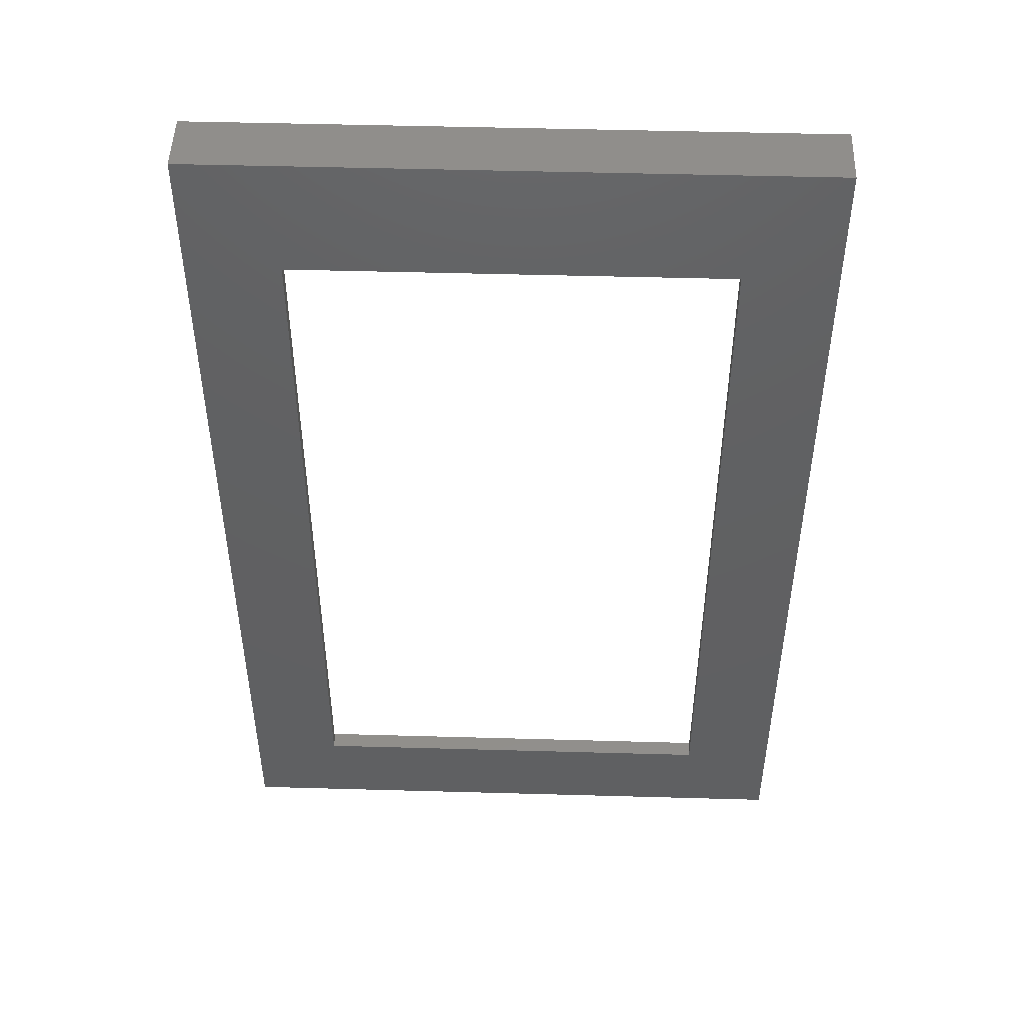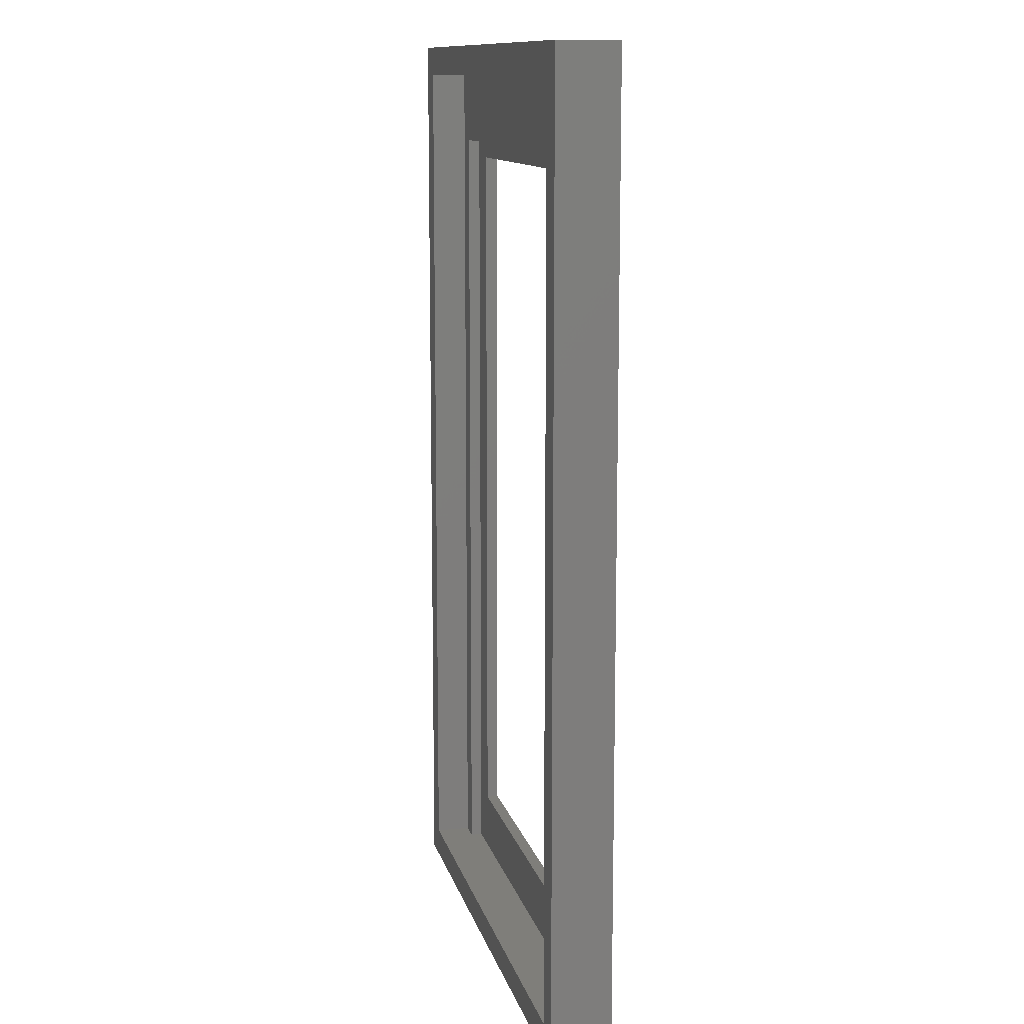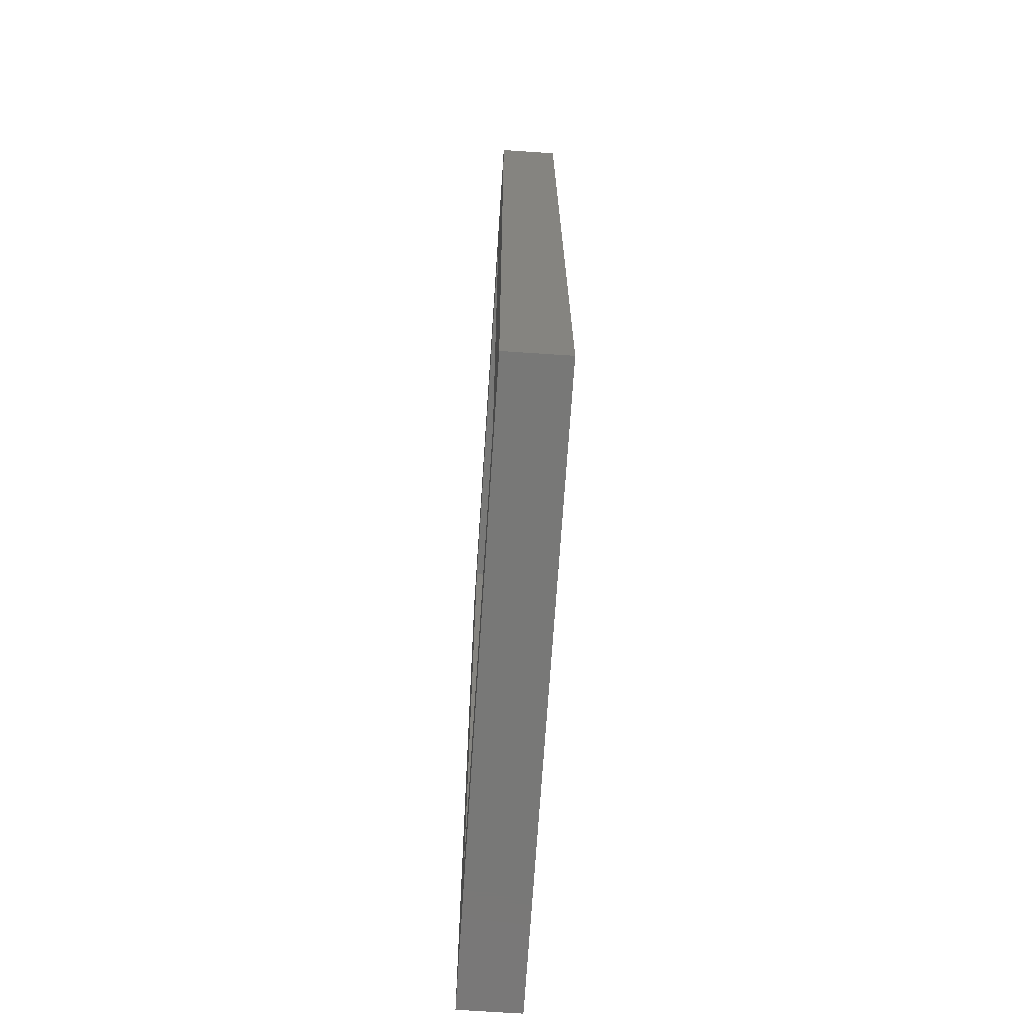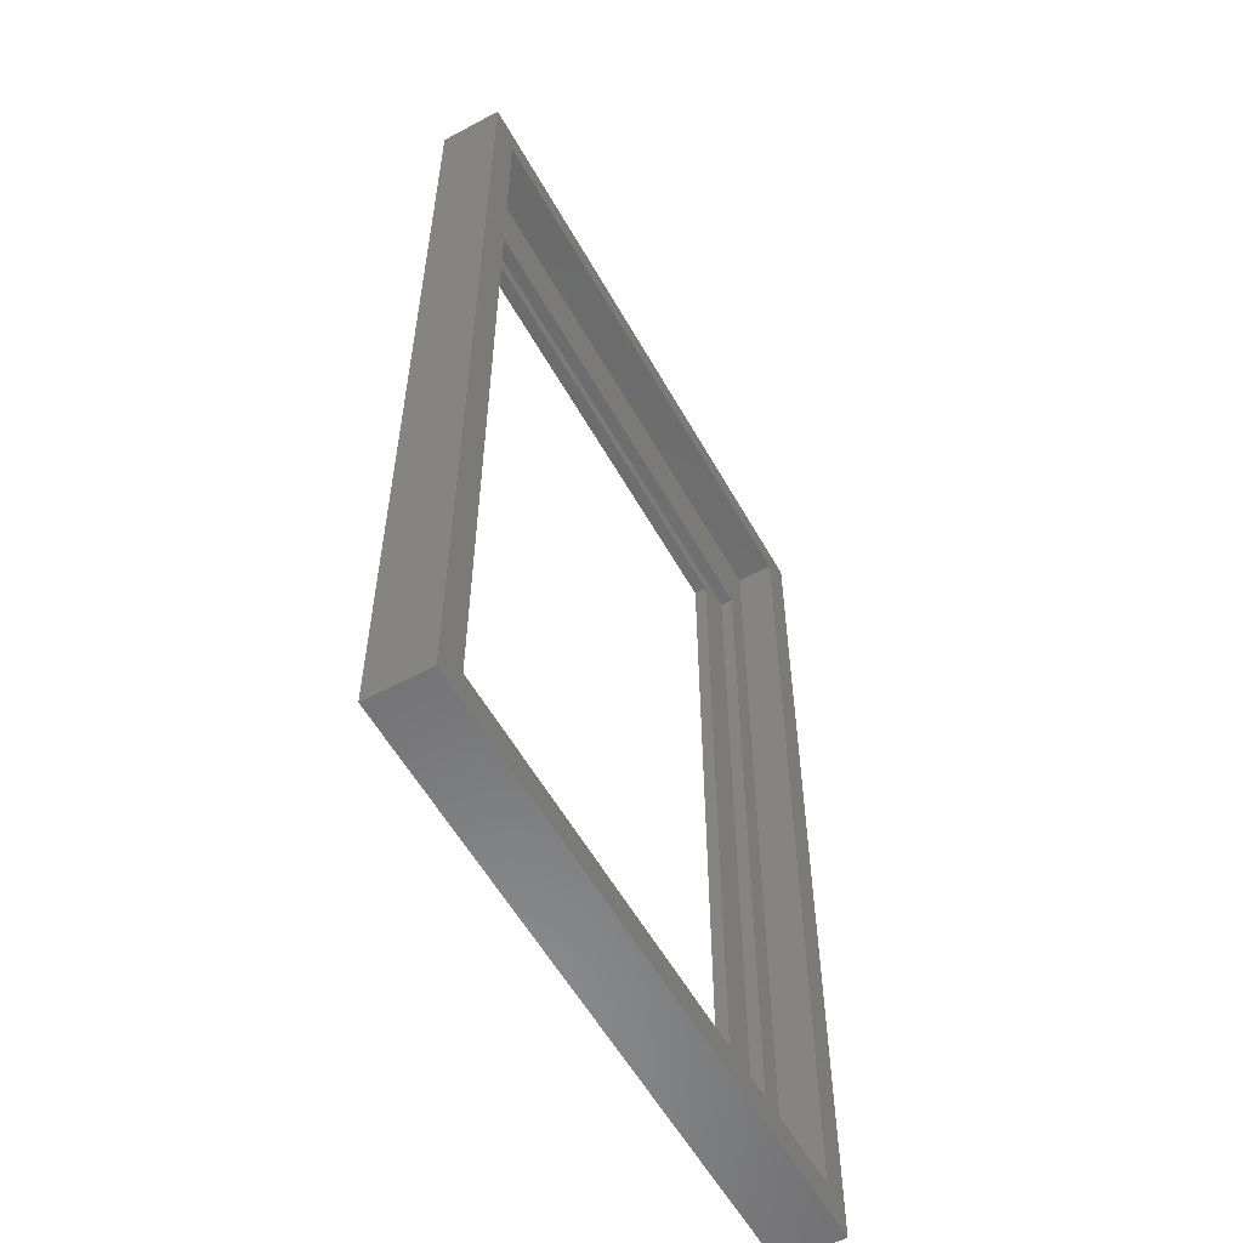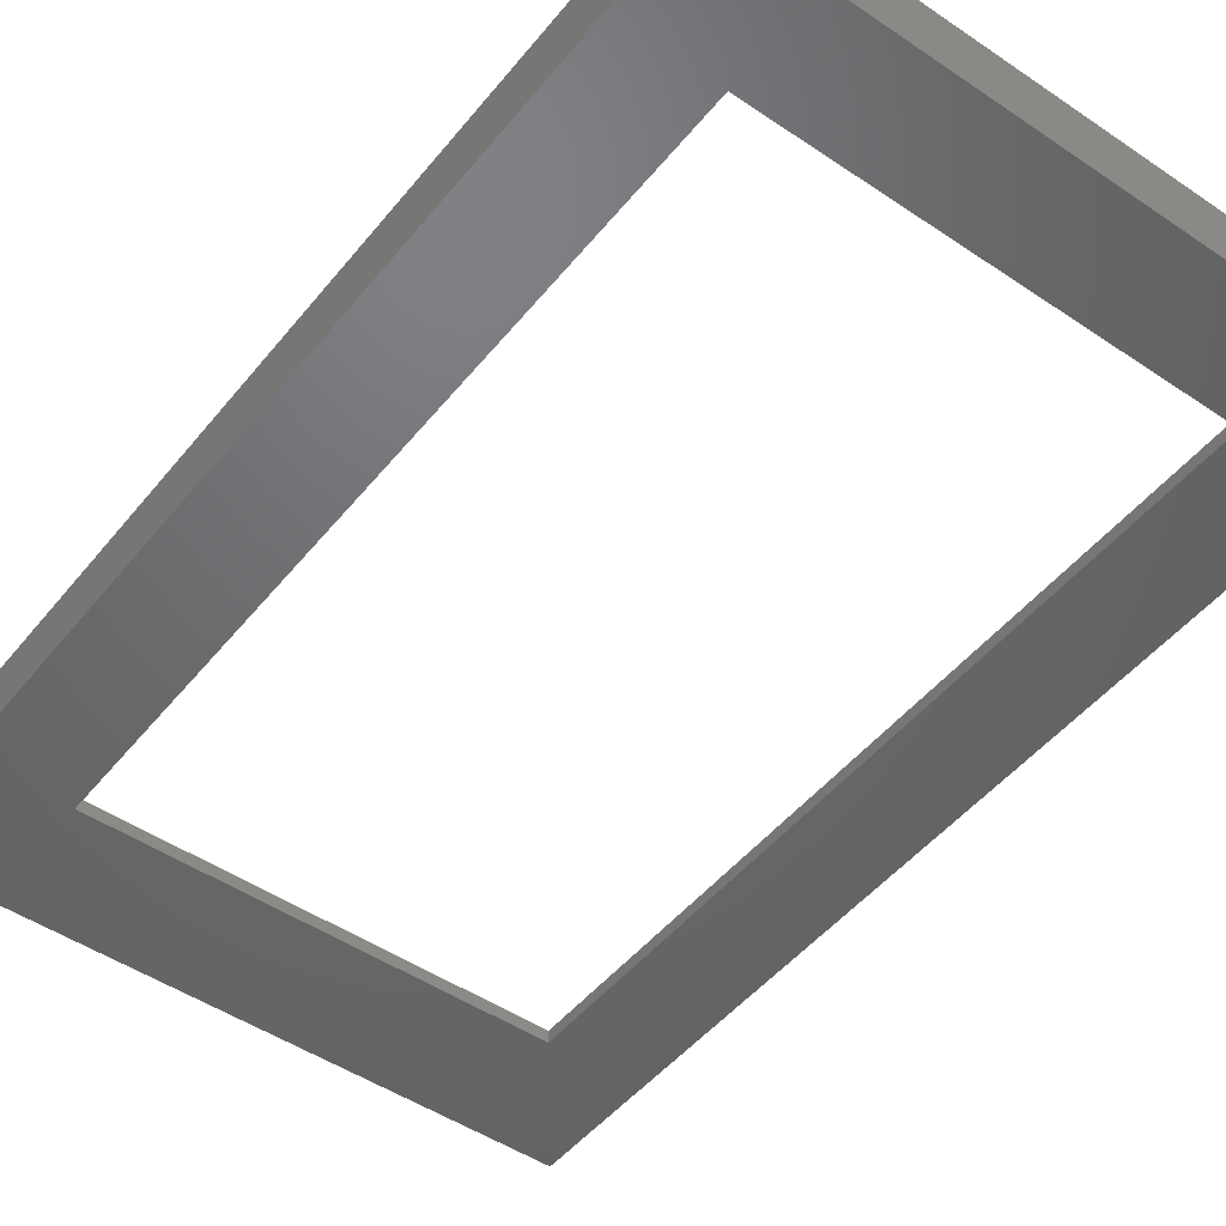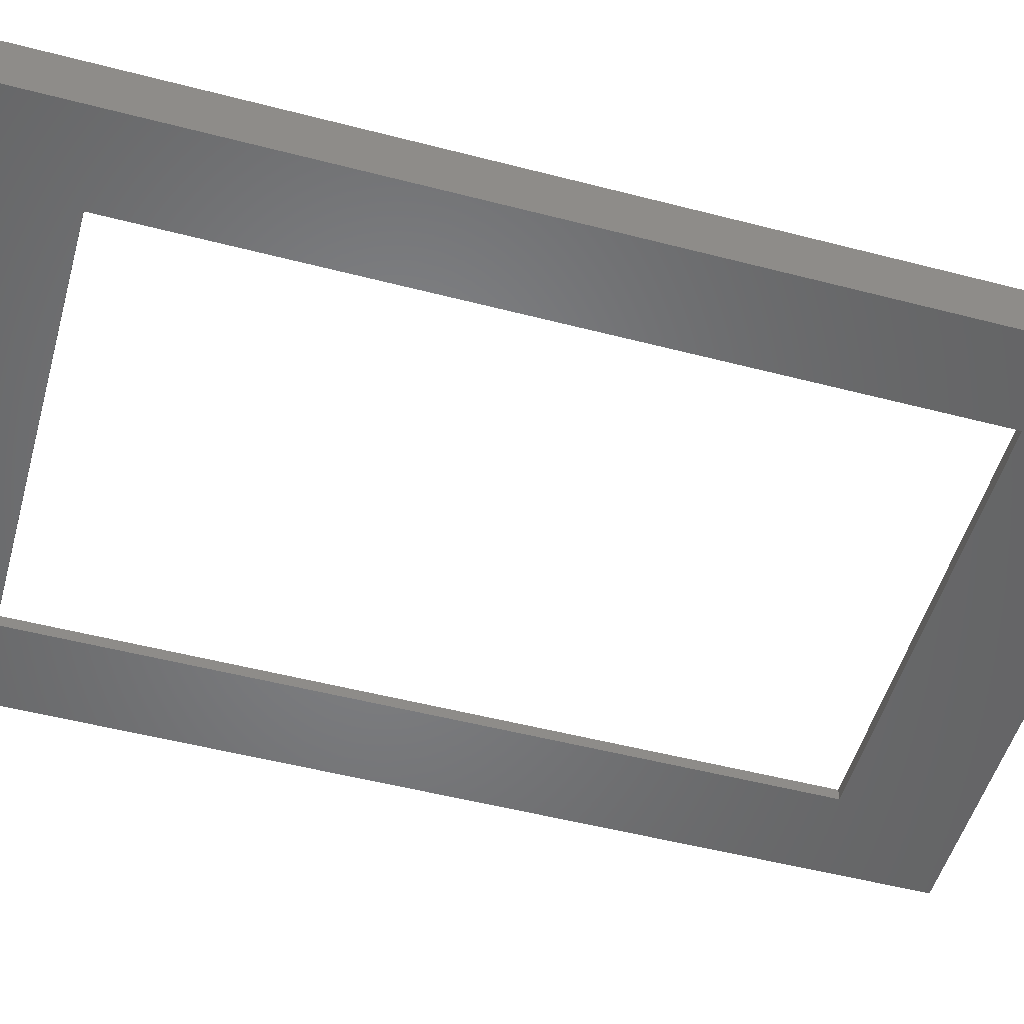
<metadata>
{"format":"stl","ext":"stl","renderer":"f3d","projection":"perspective","resolution":1024,"background":"white","views":[{"elev":48.3,"azim":-178.2,"up":"+Y"},{"elev":11.9,"azim":77.2,"up":"+Y"},{"elev":-70.8,"azim":-93.8,"up":"+Y"},{"elev":-57.1,"azim":-60.9,"up":"+Y"},{"elev":-48.5,"azim":-37.1,"up":"+Z"},{"elev":-51.9,"azim":74.3,"up":"+Z"}]}
</metadata>
<code>
# stl→obj: 32 verts, 64 faces
v -110 10 0
v -110 10 10
v -110 170 0
v -110 170 10
v -10 10 0
v -10 10 10
v -95 150 0
v -10 170 0
v -25 150 0
v -95 25 0
v -25 25 0
v -10 170 10
v -105 15 10
v -15 15 10
v -105 165 10
v -15 165 10
v -95 150 2
v -95 25 2
v -25 150 2
v -25 25 2
v -105 165 4
v -105 15 4
v -15 15 4
v -19 15 4
v -19 15 2
v -101 15 4
v -101 15 2
v -15 165 4
v -19 153 2
v -101 153 2
v -101 153 4
v -19 153 4
f 1 2 3
f 3 2 4
f 2 1 5
f 6 2 5
f 7 3 8
f 9 7 8
f 1 3 10
f 1 10 5
f 9 5 11
f 10 11 5
f 5 9 8
f 10 3 7
f 3 4 8
f 8 4 12
f 13 2 6
f 14 13 6
f 4 2 13
f 12 4 15
f 12 16 6
f 12 15 16
f 16 14 6
f 13 15 4
f 6 5 8
f 12 6 8
f 7 17 18
f 10 7 18
f 9 19 17
f 7 9 17
f 19 9 20
f 20 9 11
f 20 11 18
f 18 11 10
f 21 15 13
f 22 21 13
f 14 23 13
f 13 23 24
f 13 24 25
f 26 25 27
f 13 25 26
f 22 13 26
f 16 28 14
f 14 28 23
f 28 16 15
f 21 28 15
f 17 29 30
f 19 20 25
f 19 29 17
f 25 29 19
f 27 25 20
f 27 18 30
f 27 20 18
f 18 17 30
f 28 31 32
f 26 31 21
f 24 23 32
f 23 28 32
f 28 21 31
f 21 22 26
f 30 31 26
f 27 30 26
f 32 29 24
f 24 29 25
f 29 32 31
f 30 29 31

</code>
